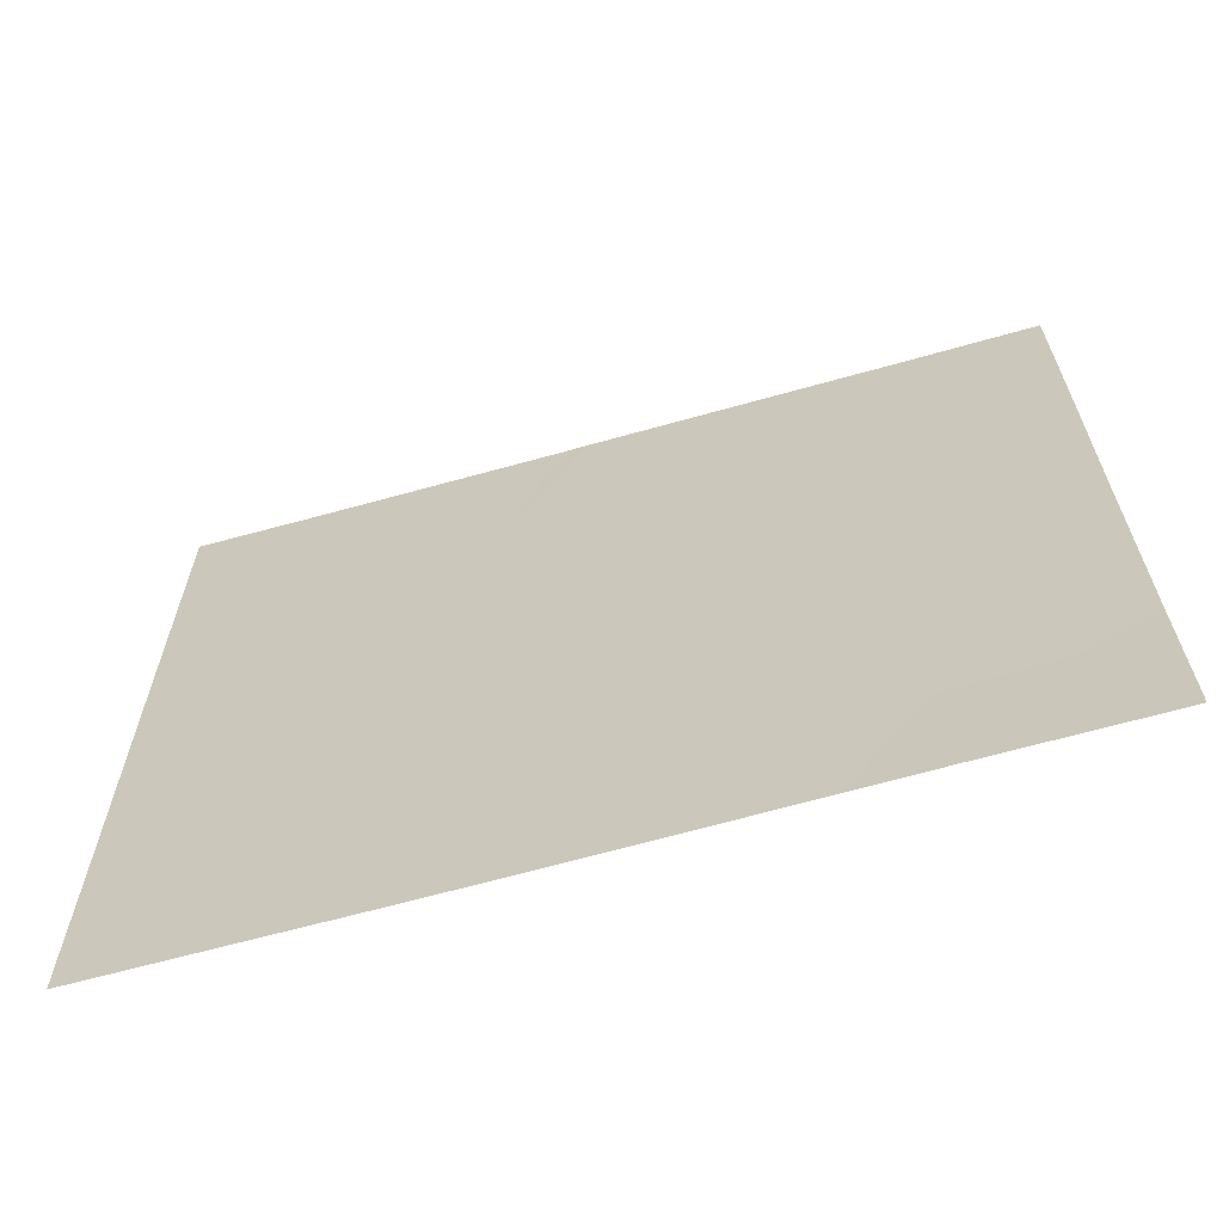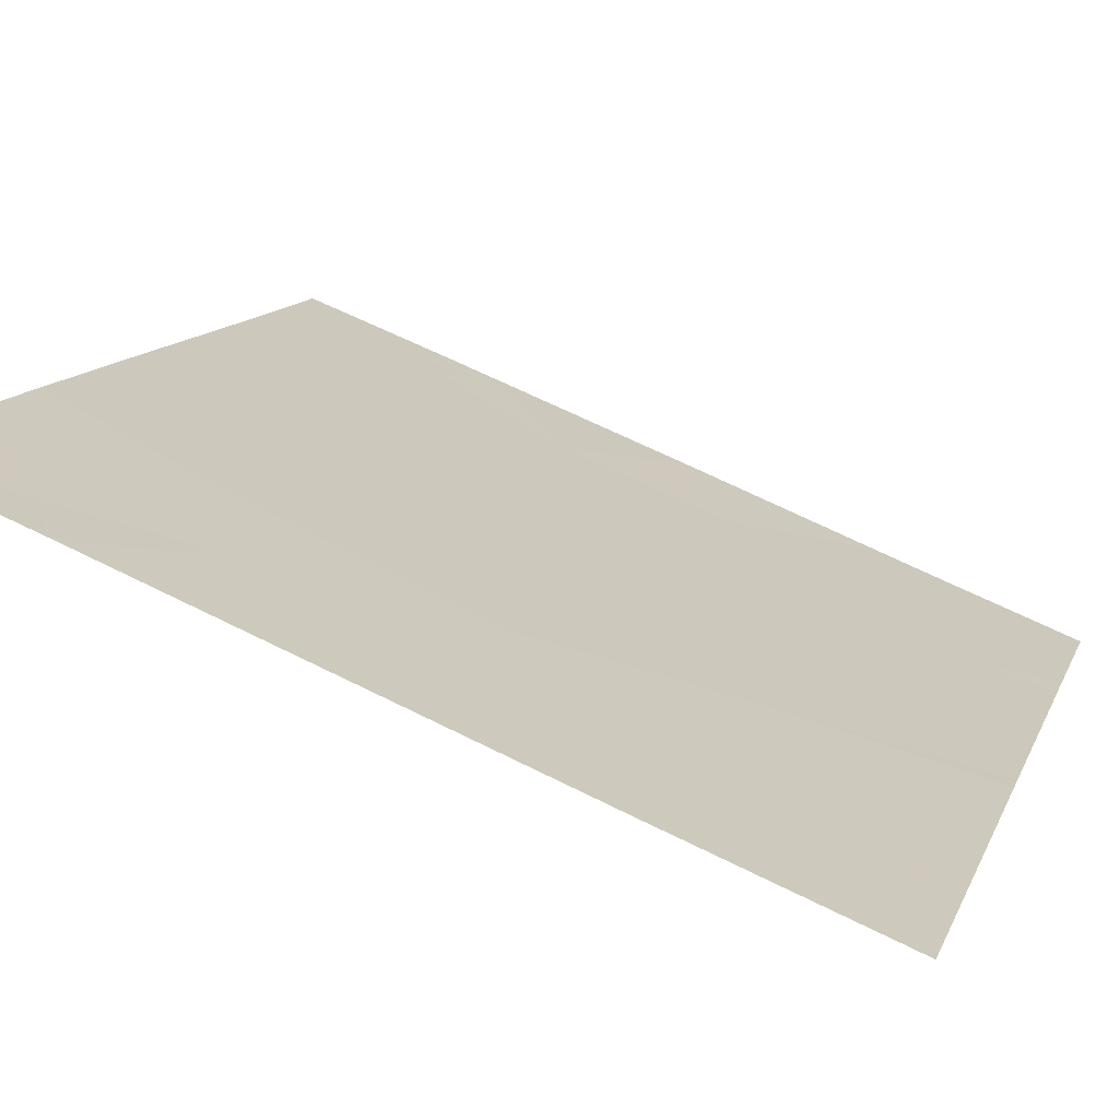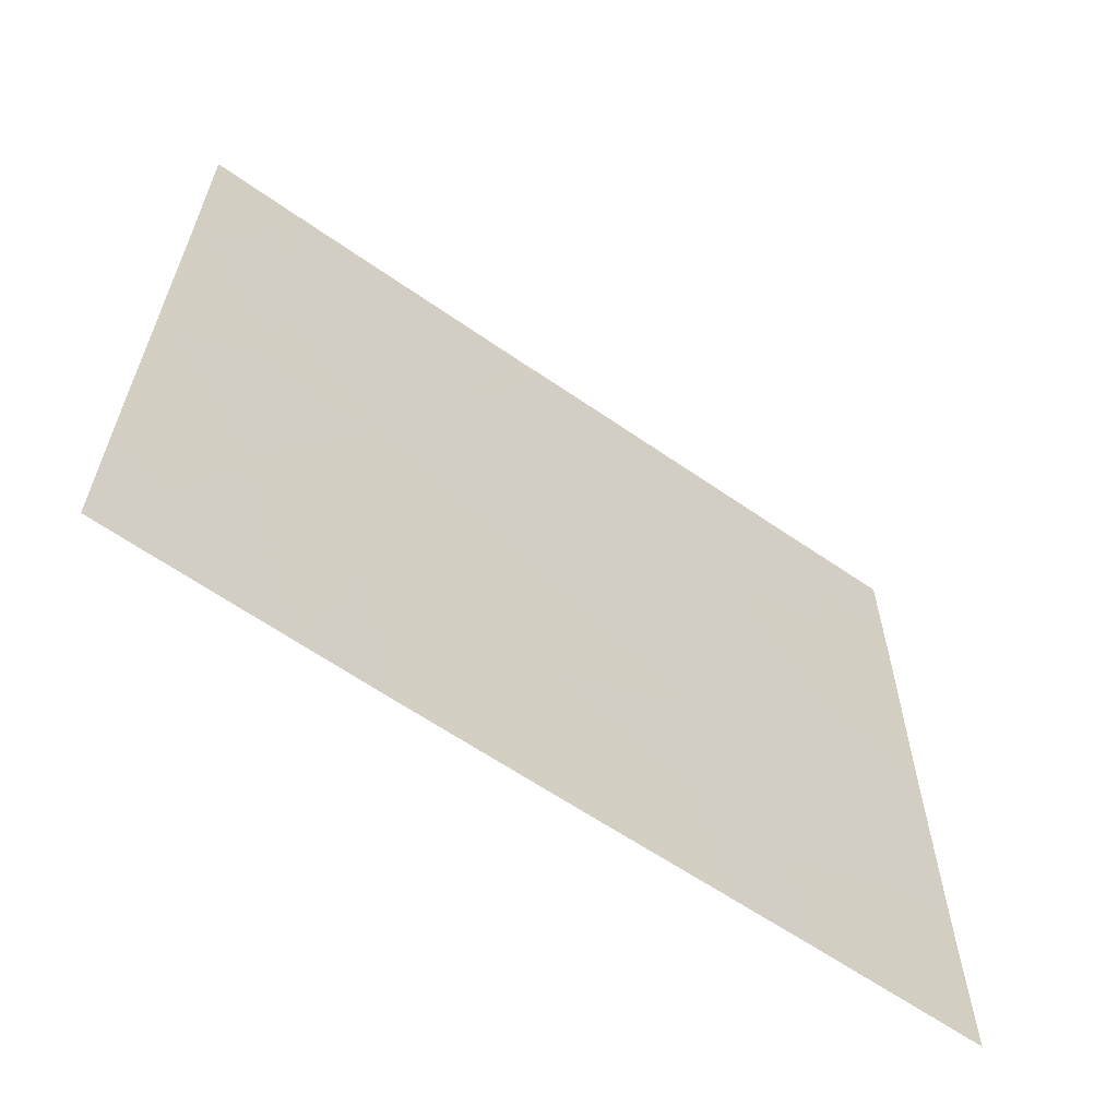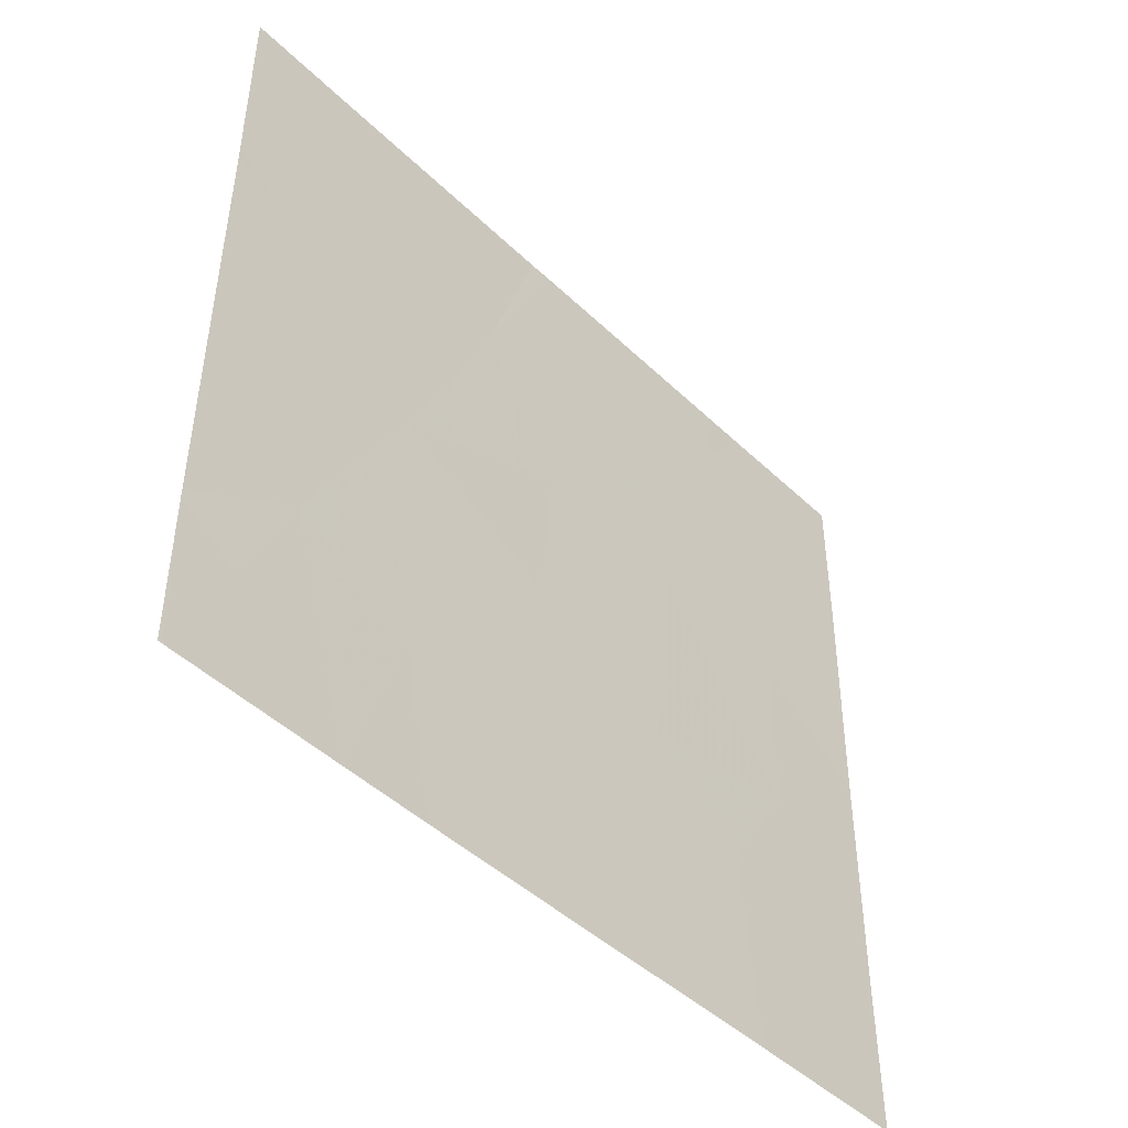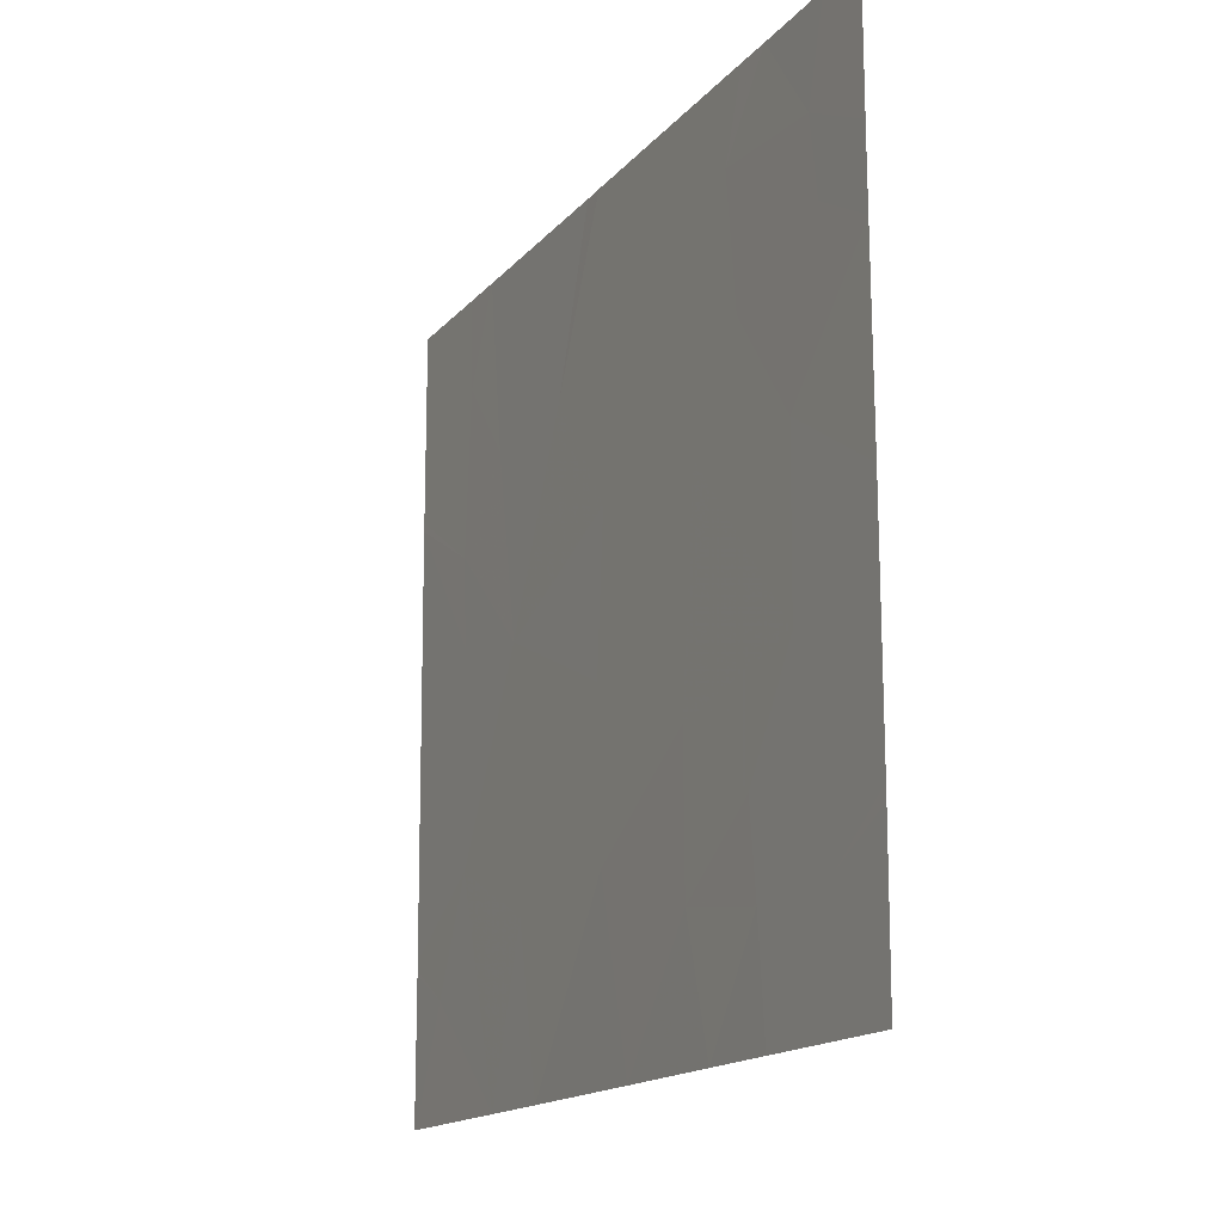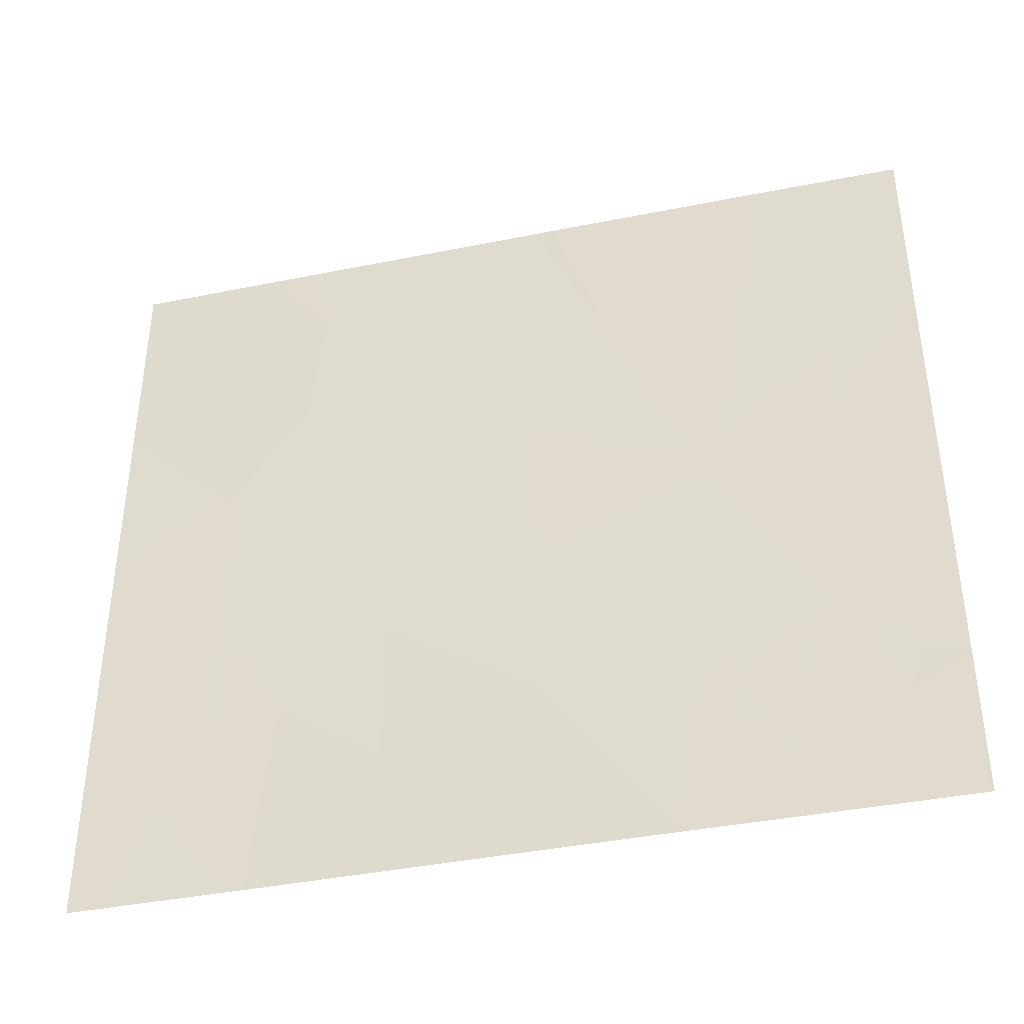
<metadata>
{"format":"obj","ext":"obj","renderer":"f3d","projection":"perspective","resolution":1024,"background":"white","views":[{"elev":-65.0,"azim":-35.4,"up":"+Z"},{"elev":66.7,"azim":-63.6,"up":"+Y"},{"elev":-62.5,"azim":-86.4,"up":"+Z"},{"elev":-45.5,"azim":-98.9,"up":"+Z"},{"elev":-15.9,"azim":12.9,"up":"+Z"},{"elev":-39.6,"azim":142.9,"up":"+Z"}]}
</metadata>
<code>
v 10.44 41.24 -20.92
v 10.52 41.14 -21.54
v 10.82 40.75 -20.86
v 10.94 40.61 -21.54
v 11.18 40.31 -21.06
v 10.14 41.59 -18.9
v 9.862 41.93 -19.29
v 10.31 41.39 -19.22
v 10.11 41.63 -19.53
v 10.39 41.29 -19.96
v 10.12 41.62 -19.87
v 10.3 41.41 -21.54
v 10.62 41 -19.19
v 10.83 40.73 -19.67
v 11.88 39.43 -20.05
v 11.88 39.43 -20.83
v 11.59 39.79 -20.39
v 11.23 40.24 -19.71
v 11.13 40.36 -19.23
v 11.41 40.02 -19.35
v 9.862 41.93 -19.32
v 11.42 40 -20.8
v 11.73 39.63 -20.91
v 11.69 39.67 -18.89
v 11.53 39.86 -18.54
v 11.75 39.59 -18.54
v 11.44 39.97 -18.54
v 11.03 40.49 -18.54
v 11.37 40.06 -18.85
v 10 41.77 -21.11
v 10.13 41.61 -20.69
v 9.867 41.94 -20.97
v 9.867 41.94 -20.94
v 9.967 41.82 -20.93
v 9.864 41.94 -20.13
v 11.88 39.43 -19.33
v 11.6 39.78 -19.76
v 10.13 41.61 -20.26
v 10.76 40.83 -18.54
v 10.81 40.76 -18.54
v 11.27 40.2 -21.54
v 11.18 40.31 -20.51
v 10.81 40.77 -20.25
v 11.45 39.97 -21.13
v 9.875 41.92 -18.54
v 9.861 41.93 -18.54
v 9.861 41.93 -18.55
v 11.88 39.43 -19.05
v 11.88 39.43 -19.15
v 11.8 39.53 -21.54
v 11.88 39.43 -21.54
v 11.88 39.43 -21.14
v 11.71 39.64 -19.18
v 11.72 39.64 -21.1
v 11.47 39.94 -21.54
v 11.88 39.43 -20.96
v 11.88 39.43 -20.91
v 11.88 39.43 -18.54
v 9.862 41.93 -19.26
v 10.13 41.6 -18.54
v 9.861 41.93 -18.74
v 10.25 41.46 -18.54
v 9.867 41.94 -20.99
v 9.878 41.93 -21.54
v 9.867 41.94 -21.54
f 3 1 2
f 3 2 4
f 4 5 3
f 9 6 7
f 9 8 6
f 11 10 9
f 1 12 2
f 14 13 10
f 17 16 15
f 20 19 18
f 9 7 21
f 23 16 17
f 17 22 23
f 26 25 24
f 18 19 14
f 29 27 28
f 31 30 12
f 12 1 31
f 34 33 32
f 11 21 35
f 11 9 21
f 37 15 36
f 11 35 38
f 38 10 11
f 13 40 39
f 13 8 10
f 5 4 41
f 18 42 17
f 17 37 18
f 19 40 13
f 13 14 19
f 43 1 3
f 43 10 1
f 20 29 19
f 22 5 44
f 47 45 46
f 24 49 48
f 52 50 51
f 53 37 36
f 53 20 37
f 54 50 52
f 54 55 50
f 54 56 57
f 54 52 56
f 58 24 48
f 58 26 24
f 10 31 1
f 6 59 7
f 6 60 59
f 19 28 40
f 19 29 28
f 31 35 33
f 31 38 35
f 34 30 31
f 14 10 43
f 53 49 24
f 61 59 60
f 60 45 61
f 61 45 47
f 23 57 16
f 9 10 8
f 8 39 62
f 8 13 39
f 20 18 37
f 3 5 42
f 34 32 30
f 44 55 54
f 29 25 27
f 20 24 29
f 20 53 24
f 53 36 49
f 29 24 25
f 43 3 42
f 23 44 54
f 23 22 44
f 22 42 5
f 44 41 55
f 44 5 41
f 23 54 57
f 62 60 6
f 63 30 32
f 63 64 30
f 63 65 64
f 64 12 30
f 10 38 31
f 37 17 15
f 34 31 33
f 8 62 6
f 18 43 42
f 18 14 43
f 22 17 42

</code>
